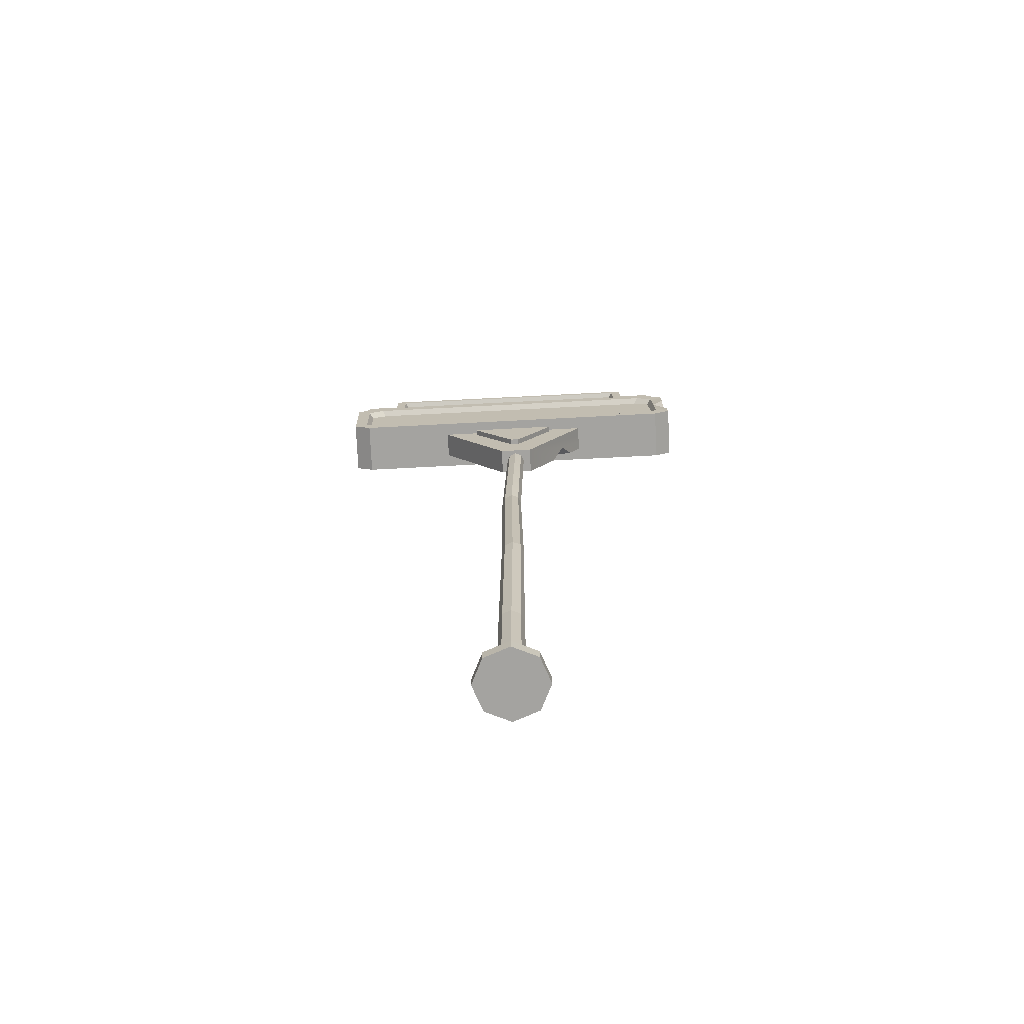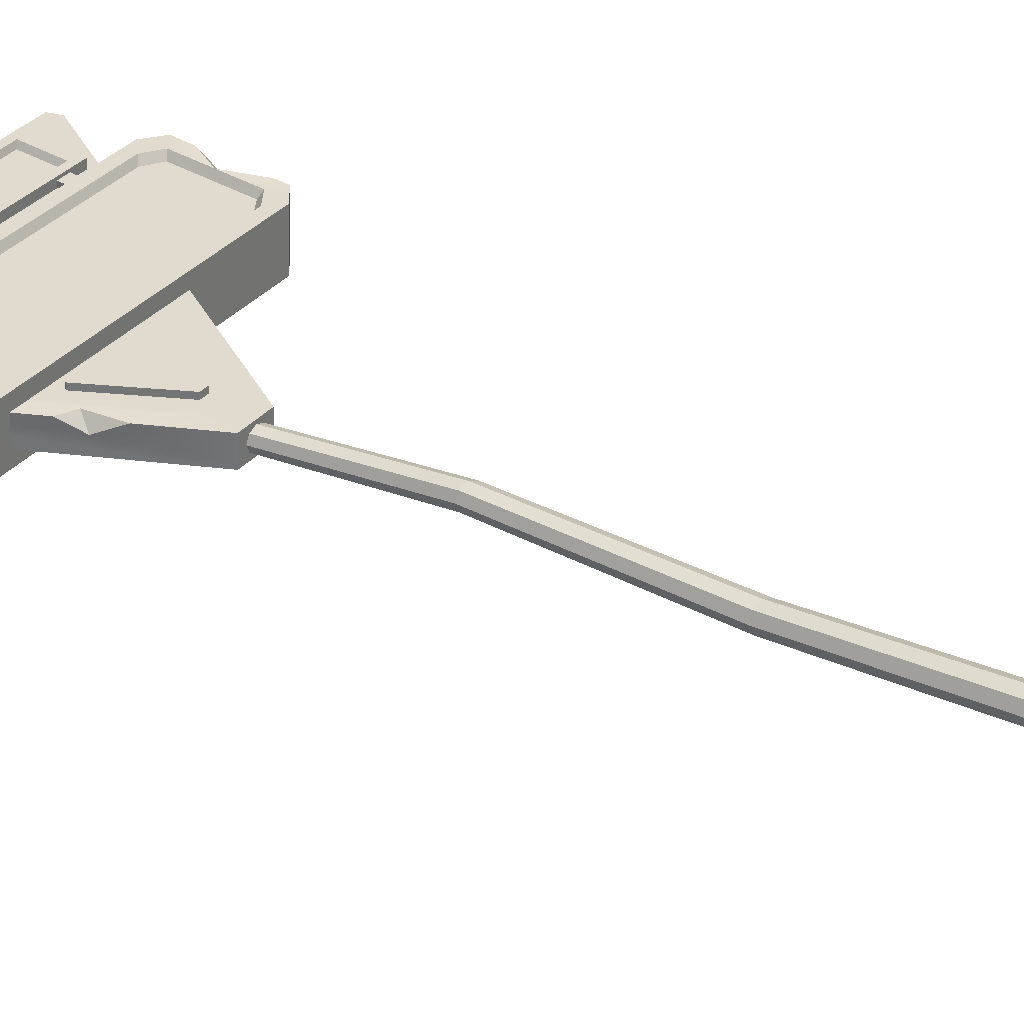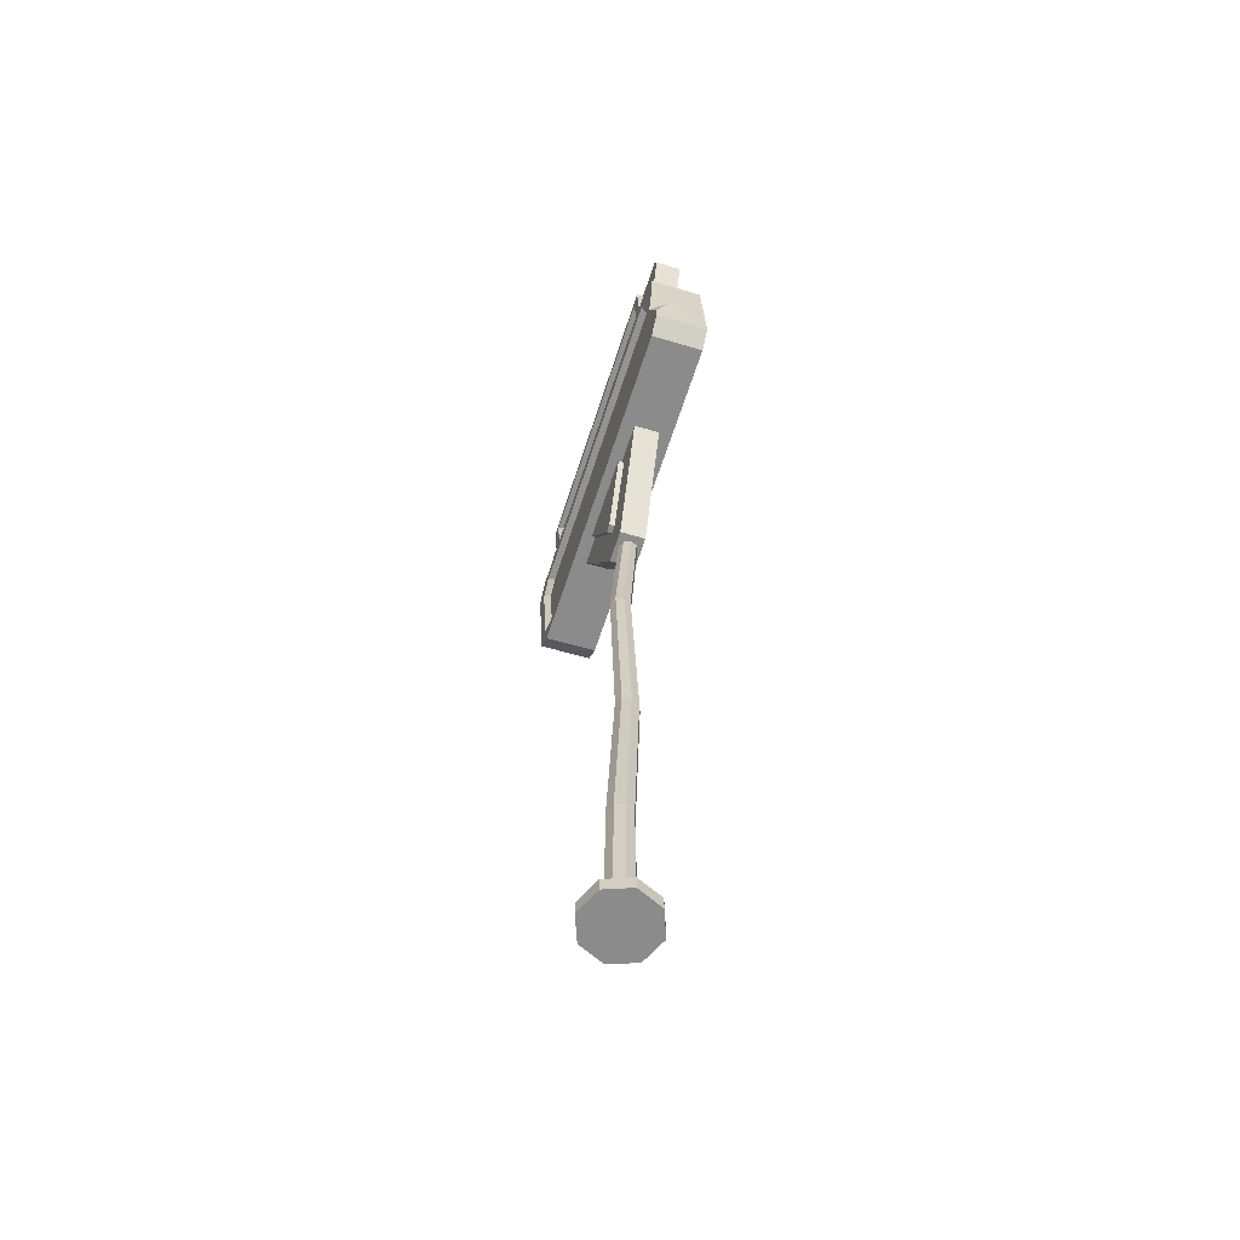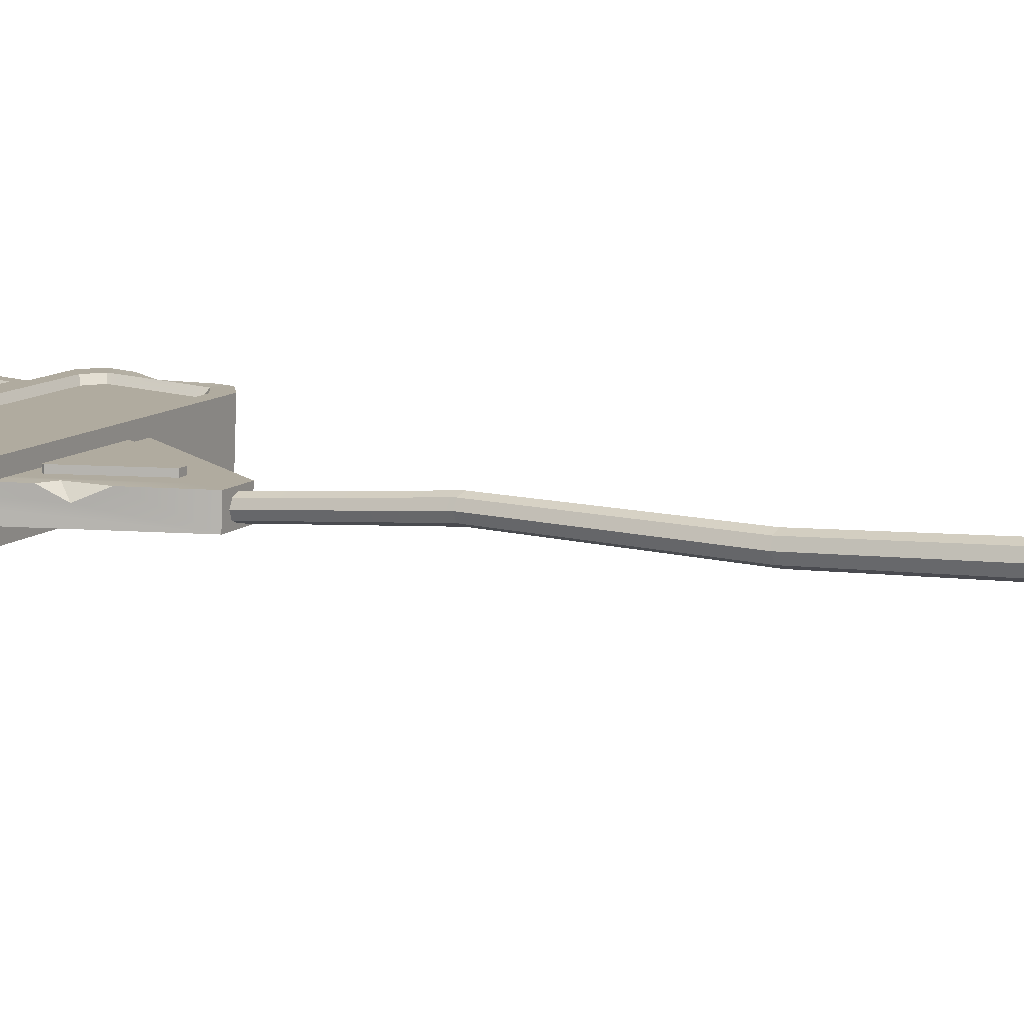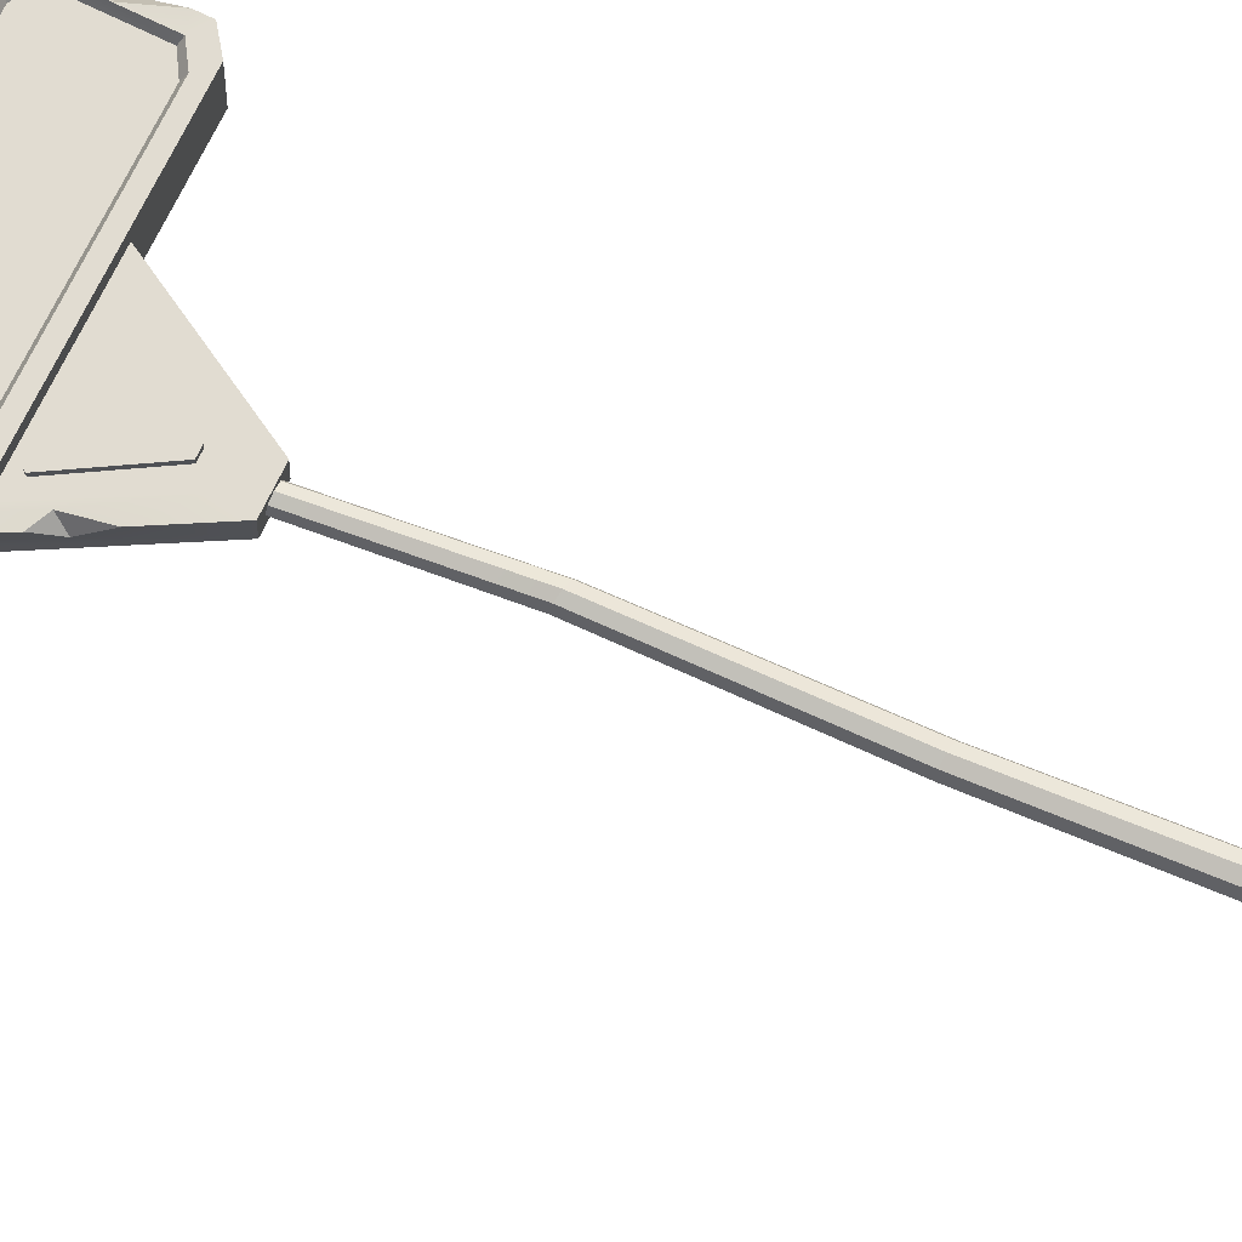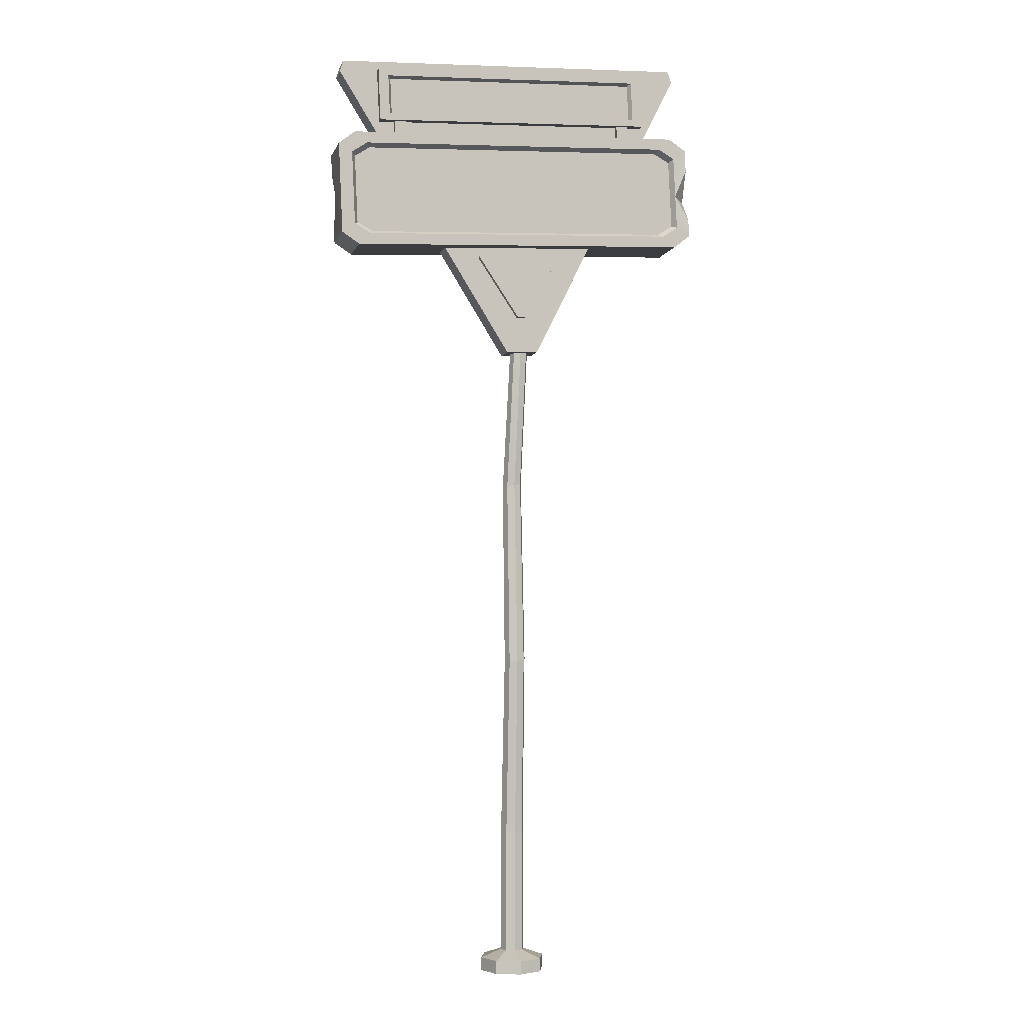
<metadata>
{"format":"obj","ext":"obj","renderer":"f3d","projection":"perspective","resolution":1024,"background":"white","views":[{"elev":-72.9,"azim":-178.8,"up":"+Y"},{"elev":33.7,"azim":-56.5,"up":"+Z"},{"elev":-64.0,"azim":70.9,"up":"+Y"},{"elev":9.7,"azim":-63.4,"up":"+Z"},{"elev":69.1,"azim":-66.5,"up":"+Z"},{"elev":-1.7,"azim":164.2,"up":"+Y"}]}
</metadata>
<code>
v 140.5 947.5 27.33
v 127.2 947.9 27.02
v 141 966.4 28.44
v 127.8 966.8 28.14
v 142 968.6 -10.39
v 128.7 969.1 -10.7
v 141.4 949.8 -11.51
v 128.2 950.2 -11.81
v -136.5 956.3 20.97
v -123.3 955.9 21.28
v -136 975.2 22.09
v -122.7 974.8 22.39
v -135 977.5 -16.74
v -121.7 977 -16.44
v -135.6 958.6 -17.86
v -122.3 958.2 -17.55
v 10.39 22.74 -9.568
v 0.8187 22.74 -13.53
v -8.75 22.74 -9.568
v -12.71 22.74 0
v -8.75 22.74 9.568
v 0.8187 22.74 13.53
v 10.39 22.74 9.568
v 14.35 22.74 0
v 2.976 705.8 -16.78
v -4.037 706.2 -19.87
v -11.2 706.2 -17.11
v -14.31 705.9 -10.1
v -11.55 705.4 -2.951
v -4.534 705 0.1429
v 2.625 705 -2.626
v 5.736 705.3 -9.636
v -4.285 705.6 -9.866
v 26.43 14.4 -25.61
v 0.8187 14.4 -36.22
v -24.79 14.4 -25.61
v -35.41 14.4 0
v -24.79 14.4 25.61
v 0.8187 14.4 36.22
v 26.43 14.4 25.61
v 37.04 14.4 0
v 26.43 0 -25.61
v 0.8187 0 -36.22
v 0.8187 0 0
v -24.79 0 -25.61
v -35.41 0 0
v -24.79 0 25.61
v 0.8187 0 36.22
v 26.43 0 25.61
v 37.04 0 0
v -169.9 849.1 -26.77
v 169.1 838.3 -19
v -167 945.1 -21.1
v 172.1 934.3 -13.33
v -186.5 859.7 -26.56
v -184.2 935.6 -22.08
v 186.3 847.9 -18.01
v 188.6 923.7 -13.53
v -171 846.7 15.4
v 168.1 835.9 23.18
v 171 931.8 28.85
v -168.1 942.6 21.07
v -185.2 933.1 20.09
v -187.5 857.3 15.61
v 185.3 845.4 24.16
v 187.6 921.2 28.64
v -175.1 842.7 21.89
v 171.6 831.7 29.84
v -188.7 830.7 20.85
v 184.5 818.8 29.41
v -171.9 946.1 27.99
v 174.8 935 35.94
v 188.4 947 36.98
v -184.8 958.9 28.42
v -192 854.1 22.13
v -206.9 844.8 21.22
v -189.5 935.8 26.96
v -203.8 946 27.2
v 189.2 842 30.87
v 203.5 831.7 30.63
v 191.7 923.6 35.7
v 206.6 932.9 36.61
v 173 834.9 -25.92
v 185.9 822.1 -26.35
v -187.4 834 -34.91
v -173.7 846 -33.87
v -170.5 949.3 -27.76
v -183.4 962.2 -27.33
v 189.8 950.3 -18.77
v 176.2 938.3 -19.81
v -205.5 848 -34.54
v -190.6 857.4 -33.62
v -188.1 939 -28.8
v -202.4 949.3 -28.56
v 190.6 845.2 -24.88
v 204.9 834.9 -25.13
v 208 936.2 -19.14
v 193.1 926.9 -20.06
v -137.7 985.9 -13.89
v -136.5 1025 -11.56
v 145.1 976.9 -7.402
v 146.3 1016 -5.073
v -137.3 1023 22.43
v -138.5 983.9 20.1
v 144.2 974.9 26.58
v 145.4 1014 28.91
v -141.9 981.5 25.37
v -153.2 974.4 24.68
v -140.6 1025 27.96
v -151.4 1033 28.15
v 147.2 972.3 32
v 158.1 964.5 31.82
v 148.6 1016 34.59
v 159.9 1023 35.28
v -152.1 977 -20.26
v -140.8 984.1 -19.56
v -139.5 1028 -16.97
v -150.3 1036 -16.79
v 148.3 974.9 -12.93
v 159.2 967.1 -13.12
v 161 1026 -9.651
v 149.7 1019 -10.34
v -22.2 707 -23.89
v 12.67 705.9 -23.09
v -193.3 1035 -8.995
v 203.4 1022 0.1037
v -22.88 705.4 3.321
v 12 704.3 4.12
v 202.8 1021 27.31
v -194 1033 18.22
v -188.6 1047 -8.169
v 199.4 1035 0.7282
v -189.2 1046 19.04
v 198.8 1033 27.94
v -18.48 730.7 4.906
v 9.151 729.8 5.54
v 173.8 1008 25.86
v -165.8 1019 18.08
v 170.3 1019 26.4
v -161.7 1030 18.78
v -17.81 732.3 -22.3
v -165.1 1021 -9.133
v 174.4 1010 -1.346
v 9.826 731.4 -21.67
v -161 1031 -8.426
v 171 1021 -0.8119
v -7.965 746.4 -27.15
v 1.136 746.1 -26.94
v -47.91 817.4 -24
v 45.33 814.4 -21.87
v -8.932 744.1 11.84
v 0.1688 743.9 12.05
v 44.36 812.1 17.13
v -48.88 815.1 14.99
v -46.83 819.2 -23.87
v 44.36 816.3 -21.78
v -47.79 816.9 15.13
v 43.39 814 17.22
v -7.289 754.6 12.49
v -0.8327 754.4 12.64
v 30.25 806 16.42
v -35.17 808.1 14.92
v -6.323 756.9 -26.5
v -34.2 810.4 -24.07
v 31.22 808.3 -22.57
v 0.134 756.7 -26.35
v 0.8187 157.5 -12.84
v 9.895 158.4 -9.076
v -8.261 157.3 -9.08
v -12.02 157.7 0
v -8.257 158.5 9.075
v 0.8187 159.3 12.83
v 9.89 159.6 9.071
v 13.65 159.2 0
v 7.842 351.6 -15.41
v -0.5246 352.4 -18.87
v -8.882 354 -15.4
v -12.34 355.4 -7.041
v -8.875 355.8 1.31
v -0.5246 355 4.773
v 7.835 353.5 1.318
v 11.3 352.1 -7.041
v 8.465 552.4 -7.646
v 0.8187 554.3 -10.8
v -6.814 556.1 -7.632
v -9.972 556.8 0
v -6.814 556 7.633
v 0.8187 554.1 10.8
v 8.466 552.3 7.646
v 11.64 551.6 0
v 203.9 845.3 31.44
v 205.9 911 35.31
v 190.5 883.1 33.3
v 205.4 881.6 15.71
v -53.03 763.2 5.946
v -74.66 804.7 7.829
v -58.52 796.8 7.766
v -64.41 786.2 -4.335
v -204.9 867.1 -33.41
v -203.2 925.4 -29.96
v -203.1 928.4 -29.79
v -189.5 894.5 -31.43
v -204.6 890.4 -13.88
f 1 3 4 2
f 5 7 8 6
f 2 4 6 8
f 7 5 3 1
f 9 10 12 11
f 13 14 16 15
f 10 16 14 12
f 15 9 11 13
f 17 18 167 168
f 18 19 169 167
f 19 20 170 169
f 20 21 171 170
f 21 22 172 171
f 22 23 173 172
f 23 24 174 173
f 24 17 168 174
f 43 42 44
f 45 43 44
f 46 45 44
f 47 46 44
f 48 47 44
f 49 48 44
f 50 49 44
f 42 50 44
f 25 26 33
f 26 27 33
f 27 28 33
f 28 29 33
f 29 30 33
f 30 31 33
f 31 32 33
f 32 25 33
f 18 17 34 35
f 19 18 35 36
f 20 19 36 37
f 21 20 37 38
f 22 21 38 39
f 23 22 39 40
f 24 23 40 41
f 17 24 41 34
f 35 34 42 43
f 36 35 43 45
f 37 36 45 46
f 38 37 46 47
f 39 38 47 48
f 40 39 48 49
f 41 40 49 50
f 34 41 50 42
f 59 60 61 62
f 59 62 63 64
f 61 60 65 66
f 68 67 69 70
f 71 72 73 74
f 67 75 76 69
f 77 71 74 78
f 75 77 78 76
f 79 68 70 80
f 72 81 82 73
f 192 193 194
f 51 53 54 52
f 51 55 56 53
f 54 58 57 52
f 83 84 85 86
f 87 88 89 90
f 86 85 91 92
f 93 94 88 87
f 92 91 199 202
f 95 96 84 83
f 90 89 97 98
f 98 97 96 95
f 60 59 67 68
f 84 70 69 85
f 62 61 72 71
f 59 64 75 67
f 63 62 71 77
f 94 78 74 88
f 64 63 77 75
f 65 60 68 79
f 96 80 70 84
f 61 66 81 72
f 79 193 65
f 65 193 66
f 66 193 81
f 97 82 96
f 82 192 96
f 192 194 96
f 194 191 96
f 191 80 96
f 51 52 83 86
f 89 88 74 73
f 54 53 87 90
f 91 85 69 76
f 55 51 86 92
f 53 56 93 87
f 94 201 78
f 78 201 76
f 201 203 76
f 203 199 76
f 199 91 76
f 92 202 55
f 55 202 56
f 56 202 93
f 52 57 95 83
f 97 89 73 82
f 58 54 90 98
f 57 58 98 95
f 103 104 105 106
f 114 110 109 113
f 107 109 110 108
f 108 112 111 107
f 113 111 112 114
f 102 101 99 100
f 120 115 116 119
f 116 115 118 117
f 118 121 122 117
f 122 121 120 119
f 113 109 103 106
f 104 103 109 107
f 107 111 105 104
f 106 105 111 113
f 121 114 112 120
f 108 115 120 112
f 119 116 99 101
f 118 115 108 110
f 100 99 116 117
f 114 121 118 110
f 117 122 102 100
f 101 102 122 119
f 135 136 137 138
f 141 142 143 144
f 123 124 128 127
f 124 126 129 128
f 132 131 133 134
f 125 123 130
f 127 195 123
f 195 198 123
f 123 198 130
f 198 196 130
f 143 142 145 146
f 125 130 133 131
f 138 137 139 140
f 129 126 132 134
f 127 128 136 135
f 128 129 137 136
f 130 196 138
f 127 135 195
f 196 197 138
f 138 197 135
f 197 195 135
f 129 134 139 137
f 134 133 140 139
f 133 130 138 140
f 123 125 142 141
f 126 124 144 143
f 124 123 141 144
f 125 131 145 142
f 131 132 146 145
f 132 126 143 146
f 159 160 161 162
f 163 164 165 166
f 147 148 152 151
f 148 150 153 152
f 156 155 157 158
f 149 147 151 154
f 149 154 157 155
f 153 150 156 158
f 151 152 160 159
f 152 153 161 160
f 154 151 159 162
f 153 158 161
f 158 157 162 161
f 157 154 162
f 147 149 164 163
f 150 148 166 165
f 148 147 163 166
f 149 155 164
f 155 156 165 164
f 156 150 165
f 168 167 176 175
f 167 169 177 176
f 169 170 178 177
f 170 171 179 178
f 171 172 180 179
f 172 173 181 180
f 173 174 182 181
f 174 168 175 182
f 175 176 184 183
f 176 177 185 184
f 177 178 186 185
f 178 179 187 186
f 179 180 188 187
f 180 181 189 188
f 181 182 190 189
f 182 175 183 190
f 183 184 26 25
f 184 185 27 26
f 185 186 28 27
f 186 187 29 28
f 187 188 30 29
f 188 189 31 30
f 189 190 32 31
f 190 183 25 32
f 81 193 192 82
f 191 193 79 80
f 194 193 191
f 196 198 197
f 197 198 195
f 203 201 200
f 94 93 201
f 202 200 93
f 200 201 93
f 202 203 200
f 202 199 203

</code>
